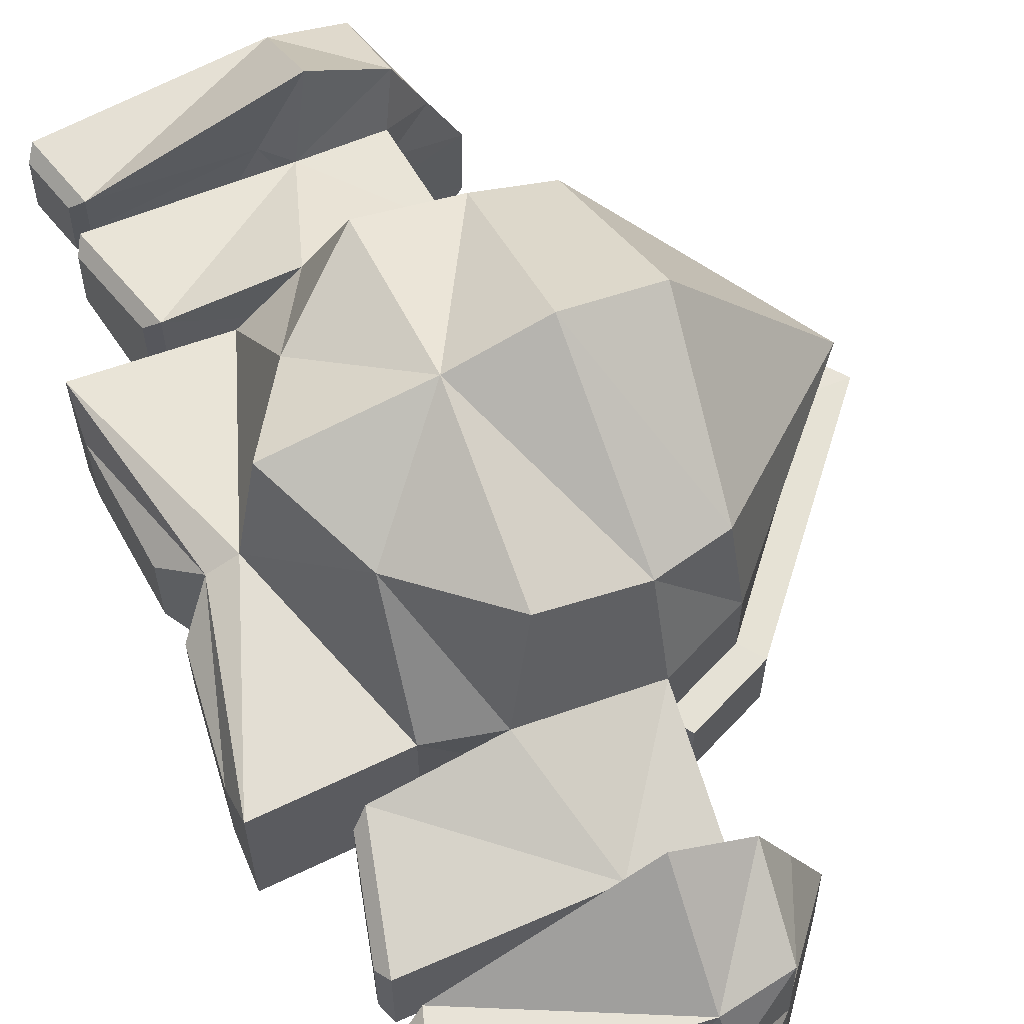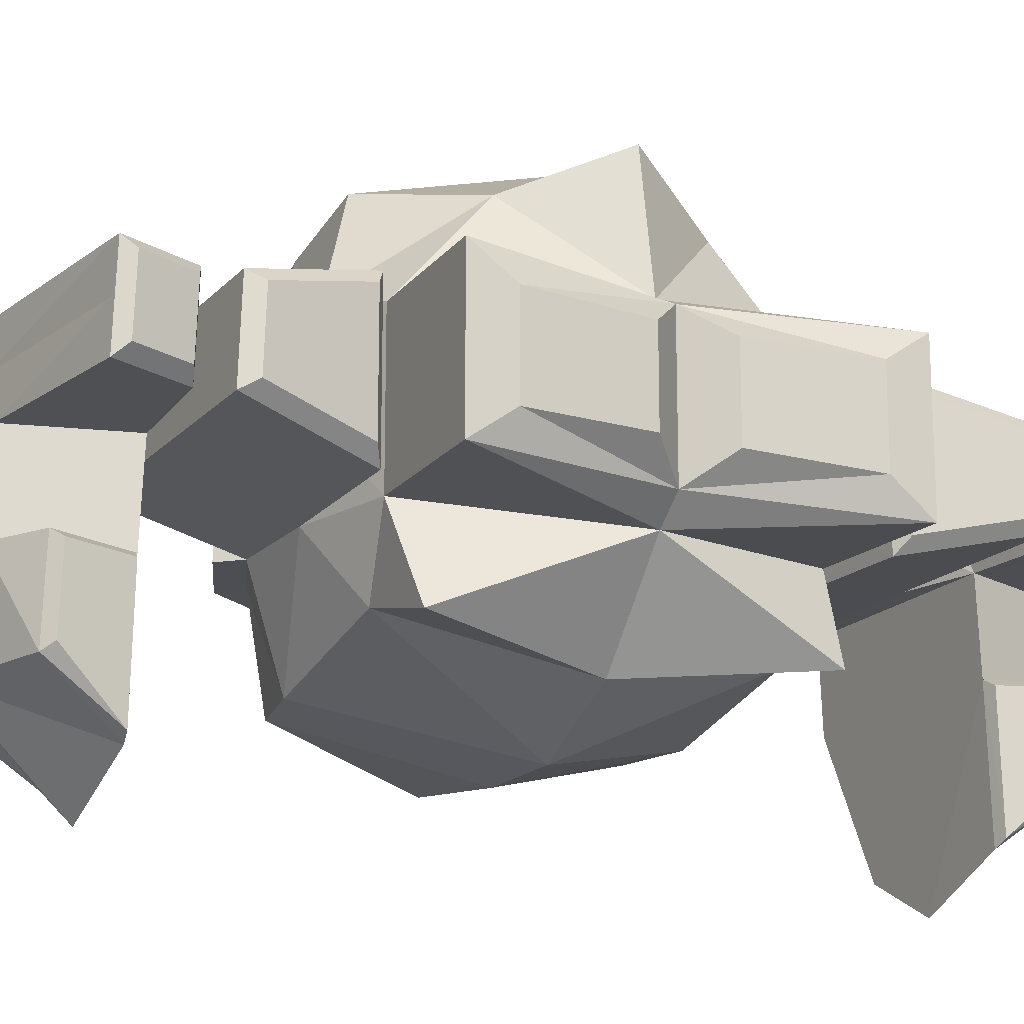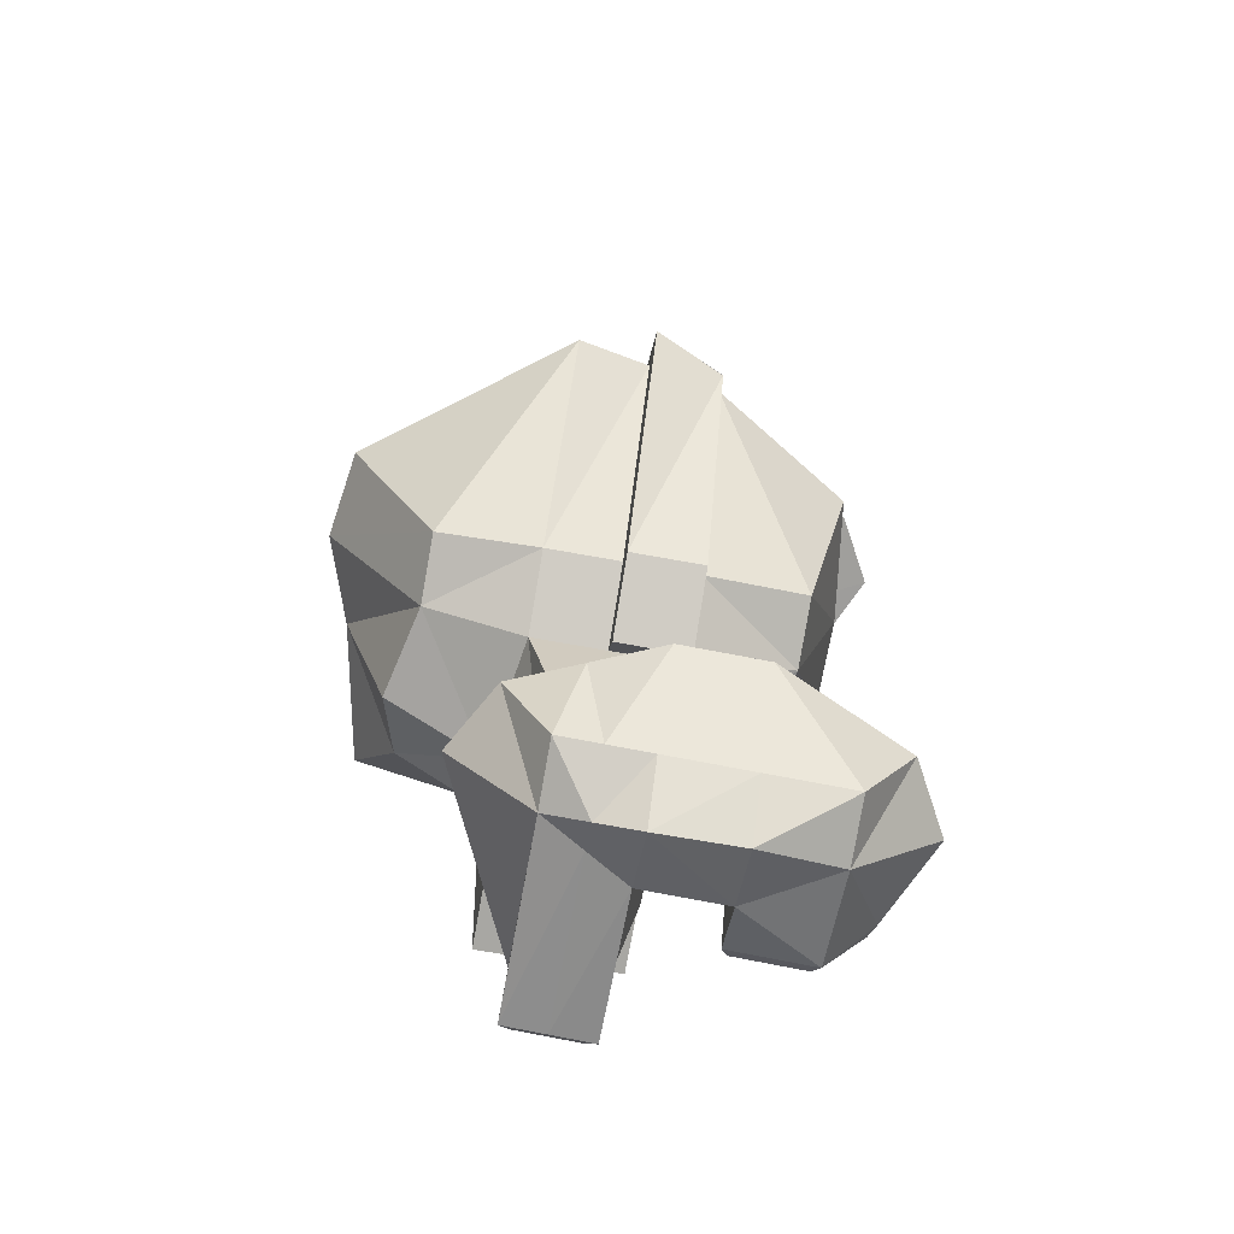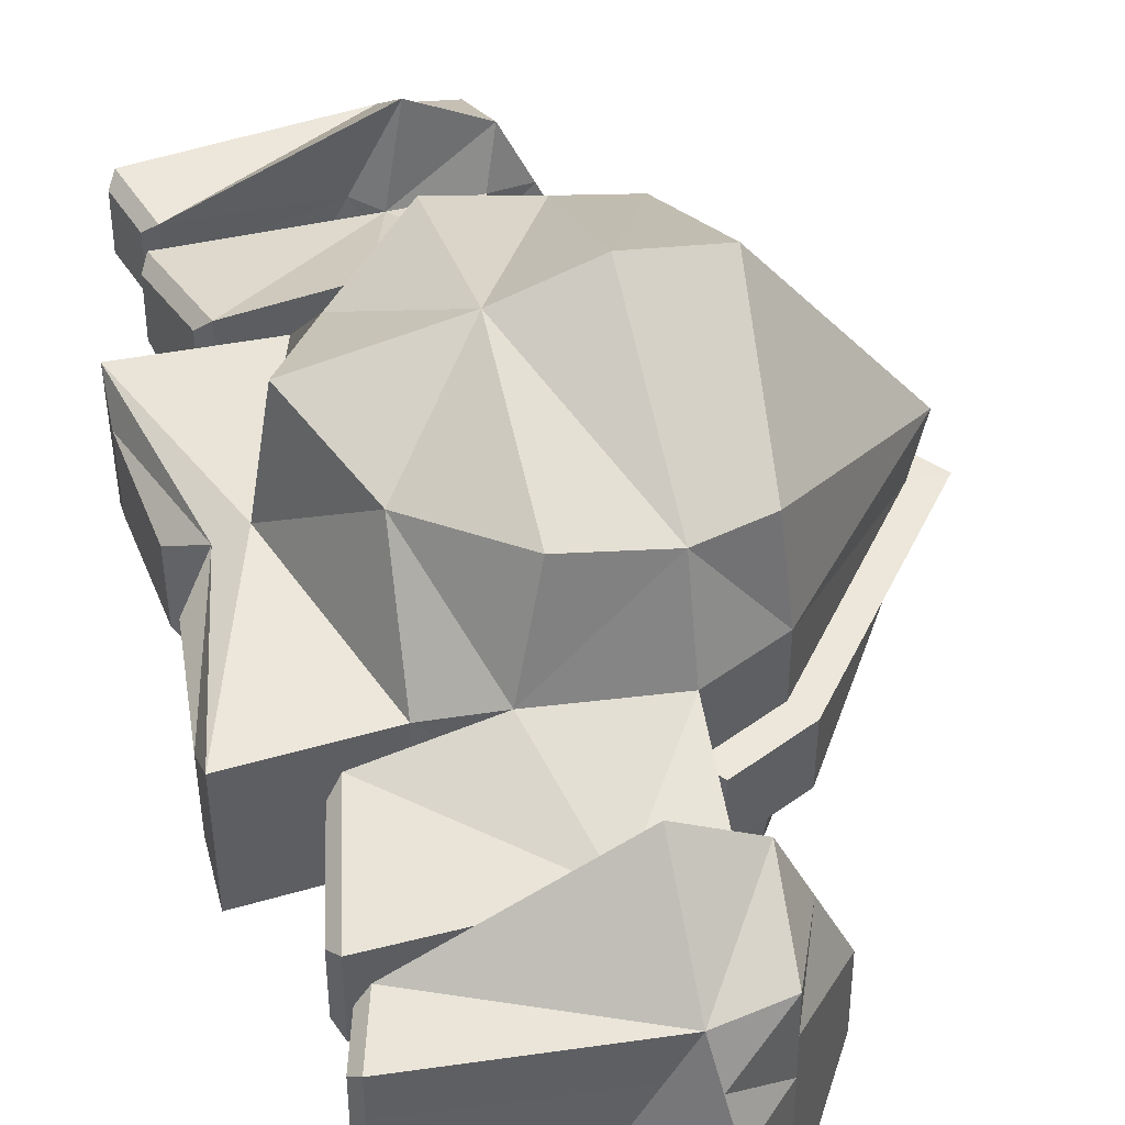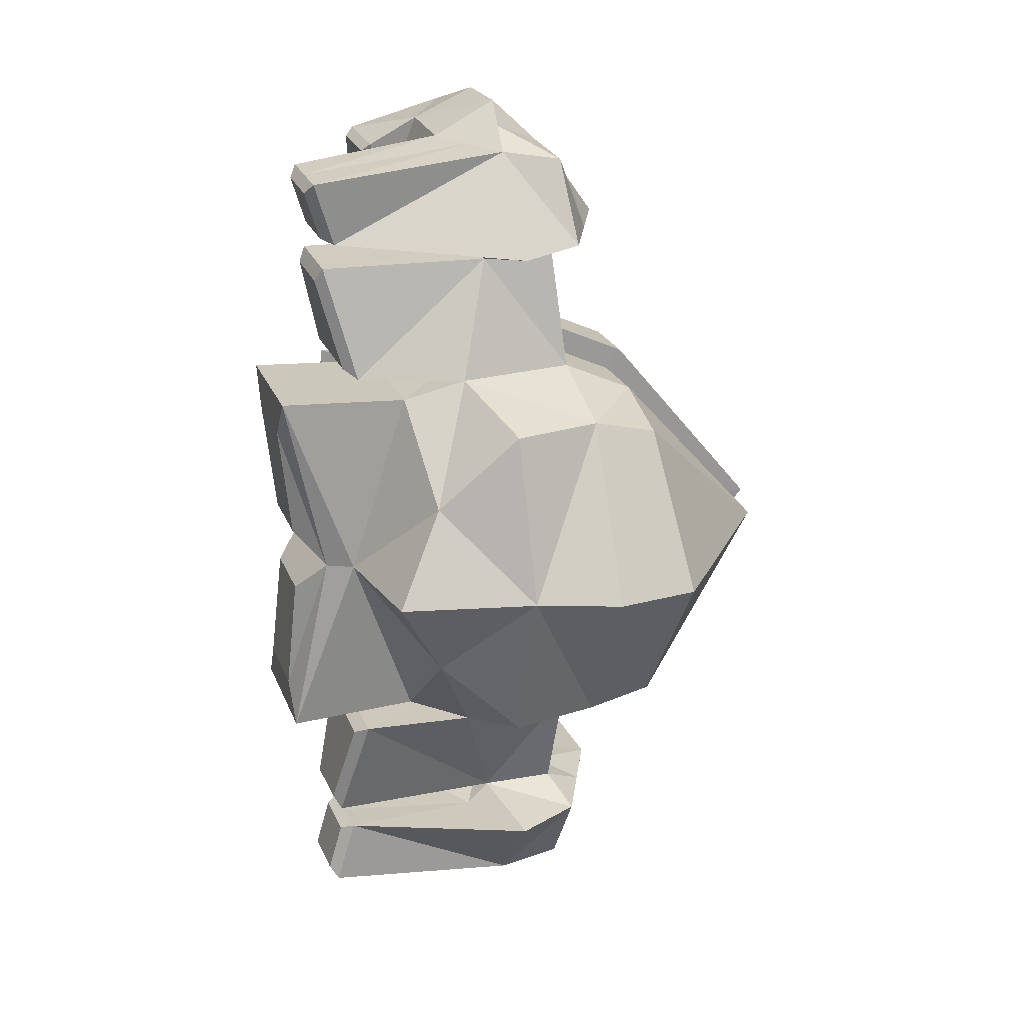
<metadata>
{"format":"obj","ext":"obj","renderer":"f3d","projection":"perspective","resolution":1024,"background":"white","views":[{"elev":64.0,"azim":157.3,"up":"+Y"},{"elev":-17.7,"azim":61.3,"up":"+Y"},{"elev":-71.3,"azim":-100.2,"up":"+Z"},{"elev":48.0,"azim":165.0,"up":"+Y"},{"elev":22.2,"azim":162.5,"up":"+Z"}]}
</metadata>
<code>
o Cube_Cube.001
v -0.1622 -0.8031 -0.7174
v -0.1573 0.79 -0.7109
v 1.186 -0.7431 -0.79
v 0.9604 0.8102 -0.4268
v -0.1919 0.3333 -0.7872
v 1 0.3333 -0.8421
v 1 -0.3333 -0.8421
v 0.7949 -0.6466 -0.79
v 0.148 -0.8031 -0.79
v 0.148 0.79 -0.7834
v 0.574 0.8865 -0.7834
v 0.148 -0.3333 -0.9409
v 0.148 0.3333 -0.9409
v 0.7111 0.4212 -0.9409
v 0.574 -0.3333 -0.9409
v 0.1833 -0.2077 -1.508
v 0.5386 -0.2077 -1.508
v 0.1833 0.1915 -1.492
v 0.5386 0.1915 -1.492
v -0.1539 -0.2018 -1.6
v 0.851 -0.2018 -1.6
v 0.1216 0.4238 -1.584
v 0.4461 0.6026 -1.579
v 0.6785 -0.1888 -2.042
v 0.4461 0.2103 -2.026
v 0.1216 -1.208 -1.632
v 0.4461 -1.386 -1.638
v 0.1495 -0.9725 -2.021
v 1.232 0.3337 -0.9698
v 1.232 -0.3329 -0.9698
v 1.361 0.1918 -1.506
v 1.366 -0.2073 -1.522
v 1.3 0.1977 -1.622
v 1.305 -0.2014 -1.638
v 1.395 0.2107 -1.928
v 1.399 -0.1884 -1.943
v 0.6785 -0.5806 -2.058
v 0.1495 -0.5806 -2.005
v -0.1539 -0.5937 -1.616
v 0.851 -0.5937 -1.616
v 0.9228 -0.9725 -1.948
v 0.8486 -1.208 -1.636
v 0.9191 -0.5806 -1.932
v 0.8449 -0.5937 -1.621
v 1.293 0.2662 -1.012
v 1.293 -0.267 -1.012
v 1.396 0.1527 -1.441
v 1.4 -0.1665 -1.453
v 1.36 0.1495 -1.65
v 1.364 -0.1499 -1.661
v 1.431 0.1593 -1.879
v 1.435 -0.1401 -1.891
v 0.9643 -0.9416 -1.908
v 0.9022 -1.175 -1.648
v 0.9612 -0.6136 -1.895
v 0.8991 -0.6245 -1.635
v 1.616 0.3333 -0.876
v 1.616 -0.3333 -0.876
v 1.623 0.2037 -0.6896
v 1.623 -0.1966 -0.6896
v 1.566 0.2052 -0.1546
v 1.566 -0.1767 -0.1546
v 0.1495 -0.1888 -1.989
v 0.3749 -0.1888 -2.201
v 0.1495 0.2103 -1.972
v 0.4461 -0.9725 -2.074
v 0.3749 -0.5806 -2.196
v 1 0 -0.8421
v 1.302 -0.00388 0.002132
v 0.148 0 -0.9409
v 0.6425 0.04396 -0.9409
v 0.1833 -0.008117 -1.5
v 0.5386 -0.008117 -1.5
v -0.01614 0.111 -1.592
v 0.6486 0.2004 -1.59
v 0.5623 0.01077 -2.034
v 1.232 0.000396 -0.9698
v 1.363 -0.007722 -1.514
v 1.302 -0.001839 -1.63
v 1.397 0.01117 -1.935
v 1.293 -0.0004 -1.012
v 1.398 -0.006894 -1.447
v 1.362 -0.000198 -1.655
v 1.433 0.009562 -1.885
v 1.616 0 -0.876
v 1.623 0.00356 -0.6896
v 1.566 0.01426 -0.1546
v 0.1495 0.01077 -1.981
v 0.4105 0.01077 -2.114
v 0.07486 -0.3376 -1.034
v 0.07486 -0.004282 -1.034
v -0.8584 -0.3223 0.000545
v -0.1919 -0.3333 -0.7872
v -0.1919 0 -0.7872
v -0.265 -0.004282 -0.8807
v -0.265 -0.3376 -0.8807
v -0.1622 -0.8031 0.7174
v -0.1573 0.79 0.7109
v 1.186 -0.7431 0.79
v 0.9604 0.8102 0.4268
v -0.3943 -0.9541 0
v -0.2322 1.197 0
v 0.9541 -0.8215 0
v 1.204 0.9926 0
v -0.1919 0.3333 0.7872
v 1 0.3333 0.8421
v 1 -0.3333 0.8421
v 1.299 0.3971 0
v 1.306 -0.4049 0
v -0.9018 0.318 0
v 0.7949 -0.6466 0.79
v 0.148 -0.8031 0.79
v 0.148 0.79 0.7834
v 0.574 0.8865 0.7834
v 0.1632 1.256 0
v 0.5587 1.122 0
v 0.5587 -1.028 0
v 0.1632 -1.028 0
v 0.148 -0.3333 0.9409
v 0.148 0.3333 0.9409
v 0.7111 0.4212 0.9409
v 0.574 -0.3333 0.9409
v 0.1833 -0.2077 1.508
v 0.5386 -0.2077 1.508
v 0.1833 0.1915 1.492
v 0.5386 0.1915 1.492
v -0.1539 -0.2018 1.6
v 0.851 -0.2018 1.6
v 0.1216 0.4238 1.584
v 0.4461 0.6026 1.579
v 0.6785 -0.1888 2.042
v 0.4461 0.2103 2.026
v 0.1216 -1.208 1.632
v 0.4461 -1.386 1.638
v 0.1495 -0.9725 2.021
v 1.232 0.3337 0.9698
v 1.232 -0.3329 0.9698
v 1.361 0.1918 1.506
v 1.366 -0.2073 1.522
v 1.3 0.1977 1.622
v 1.305 -0.2014 1.638
v 1.395 0.2107 1.928
v 1.399 -0.1884 1.943
v 0.6785 -0.5806 2.058
v 0.1495 -0.5806 2.005
v -0.1539 -0.5937 1.616
v 0.851 -0.5937 1.616
v 0.9228 -0.9725 1.948
v 0.8486 -1.208 1.636
v 0.9191 -0.5806 1.932
v 0.8449 -0.5937 1.621
v 1.293 0.2662 1.012
v 1.293 -0.267 1.012
v 1.396 0.1527 1.441
v 1.4 -0.1665 1.453
v 1.36 0.1495 1.65
v 1.364 -0.1499 1.661
v 1.431 0.1593 1.879
v 1.435 -0.1401 1.891
v 0.9643 -0.9416 1.908
v 0.9022 -1.175 1.648
v 0.9612 -0.6136 1.895
v 0.8991 -0.6245 1.635
v 1.616 0.3333 0.876
v 1.616 -0.3333 0.876
v 1.425 0.3359 0
v 1.425 -0.3002 0
v 1.623 0.2037 0.6896
v 1.623 -0.1966 0.6896
v 1.566 0.2052 0.1546
v 1.566 -0.1767 0.1546
v 0.1495 -0.1888 1.989
v 0.3749 -0.1888 2.201
v 0.1495 0.2103 1.972
v 0.4461 -0.9725 2.074
v 0.3749 -0.5806 2.196
v 1 0 0.8421
v 1.302 -0.00388 -0.002132
v 0.148 0 0.9409
v 0.6425 0.04396 0.9409
v 0.1833 -0.008117 1.5
v 0.5386 -0.008117 1.5
v -0.01614 0.111 1.592
v 0.6486 0.2004 1.59
v 0.5623 0.01077 2.034
v 1.232 0.000396 0.9698
v 1.363 -0.007722 1.514
v 1.302 -0.001839 1.63
v 1.397 0.01117 1.935
v 1.293 -0.0004 1.012
v 1.398 -0.006894 1.447
v 1.362 -0.000198 1.655
v 1.433 0.009562 1.885
v 1.616 0 0.876
v 1.425 0.01782 0
v 1.623 0.00356 0.6896
v 1.566 0.01426 0.1546
v 0.1495 0.01077 1.981
v 0.4105 0.01077 2.114
v 0.07486 -0.3376 1.034
v 0.07486 -0.004282 1.034
v -0.8584 -0.3223 -0.000545
v -0.8436 0 0
v -0.7853 -0.318 0
v -0.1919 -0.3333 0.7872
v -0.1919 0 0.7872
v -0.265 -0.004282 0.8807
v -0.265 -0.3376 0.8807
v -0.9992 -0.004282 0
f 110 2 5
f 14 4 6
f 2 115 10
f 8 103 117
f 4 108 6
f 3 109 103
f 69 167 195
f 8 7 3
f 71 6 68
f 204 1 101
f 203 5 94
f 5 70 94
f 93 9 1
f 9 15 8
f 1 118 101
f 9 117 118
f 4 116 104
f 10 116 11
f 5 10 13
f 10 14 13
f 70 18 72
f 73 21 75
f 12 17 15
f 73 31 78
f 13 19 18
f 74 65 88
f 19 22 18
f 18 74 72
f 16 21 17
f 19 29 31
f 22 25 65
f 26 66 27
f 39 28 26
f 40 26 27
f 40 42 44
f 79 50 83
f 41 54 42
f 25 33 35
f 76 35 80
f 71 30 77
f 17 30 15
f 21 36 34
f 21 79 75
f 24 40 37
f 20 40 21
f 63 39 20
f 35 49 51
f 66 42 27
f 37 44 43
f 37 41 66
f 81 48 82
f 83 52 84
f 56 53 55
f 78 47 82
f 43 53 41
f 80 51 84
f 32 46 30
f 44 54 56
f 36 50 34
f 31 45 47
f 44 55 43
f 77 46 81
f 166 59 57
f 6 85 68
f 109 58 167
f 108 57 6
f 59 87 86
f 195 62 87
f 167 60 62
f 85 59 86
f 65 89 88
f 67 28 38
f 64 38 63
f 76 64 89
f 37 66 67
f 37 64 24
f 25 76 89
f 63 89 64
f 85 60 58
f 195 61 166
f 86 62 60
f 68 58 7
f 77 45 29
f 80 52 36
f 78 48 32
f 83 51 49
f 81 47 45
f 75 33 23
f 71 29 14
f 24 80 36
f 79 49 33
f 72 20 16
f 20 88 63
f 17 78 32
f 19 75 23
f 70 16 12
f 93 90 12
f 12 91 70
f 71 7 15
f 69 166 108
f 95 90 96
f 94 91 95
f 92 95 96
f 203 95 209
f 203 92 204
f 204 96 93
f 110 102 2
f 14 11 4
f 2 102 115
f 8 3 103
f 4 104 108
f 3 7 109
f 69 109 167
f 8 15 7
f 71 14 6
f 204 93 1
f 203 110 5
f 5 13 70
f 93 12 9
f 9 12 15
f 1 9 118
f 9 8 117
f 4 11 116
f 10 115 116
f 5 2 10
f 10 11 14
f 70 13 18
f 73 17 21
f 12 16 17
f 73 19 31
f 13 14 19
f 74 22 65
f 19 23 22
f 18 22 74
f 16 20 21
f 19 14 29
f 22 23 25
f 26 28 66
f 39 38 28
f 40 39 26
f 40 27 42
f 79 34 50
f 41 53 54
f 25 23 33
f 76 25 35
f 71 15 30
f 17 32 30
f 21 24 36
f 21 34 79
f 24 21 40
f 20 39 40
f 63 38 39
f 35 33 49
f 66 41 42
f 37 40 44
f 37 43 41
f 81 46 48
f 83 50 52
f 56 54 53
f 78 31 47
f 43 55 53
f 80 35 51
f 32 48 46
f 44 42 54
f 36 52 50
f 31 29 45
f 44 56 55
f 77 30 46
f 166 61 59
f 6 57 85
f 109 7 58
f 108 166 57
f 59 61 87
f 195 167 62
f 167 58 60
f 85 57 59
f 65 25 89
f 67 66 28
f 64 67 38
f 76 24 64
f 37 67 64
f 63 88 89
f 85 86 60
f 195 87 61
f 86 87 62
f 68 85 58
f 77 81 45
f 80 84 52
f 78 82 48
f 83 84 51
f 81 82 47
f 75 79 33
f 71 77 29
f 24 76 80
f 79 83 49
f 72 74 20
f 20 74 88
f 17 73 78
f 19 73 75
f 70 72 16
f 93 96 90
f 12 90 91
f 71 68 7
f 69 195 166
f 95 91 90
f 94 70 91
f 92 209 95
f 203 94 95
f 203 209 92
f 204 92 96
f 110 105 98
f 121 106 100
f 98 113 115
f 111 117 103
f 100 106 108
f 99 103 109
f 178 195 167
f 111 99 107
f 180 177 106
f 204 101 97
f 203 206 105
f 105 206 179
f 205 97 112
f 112 111 122
f 97 101 118
f 112 118 117
f 100 104 116
f 113 114 116
f 105 120 113
f 113 120 121
f 179 181 125
f 182 184 128
f 119 122 124
f 182 187 138
f 120 125 126
f 183 198 174
f 126 125 129
f 125 181 183
f 123 124 128
f 126 138 136
f 129 174 132
f 133 134 175
f 146 133 135
f 147 134 133
f 147 151 149
f 188 192 157
f 148 149 161
f 132 142 140
f 185 189 142
f 180 186 137
f 124 122 137
f 128 141 143
f 128 184 188
f 131 144 147
f 127 128 147
f 172 127 146
f 142 158 156
f 175 134 149
f 144 150 151
f 144 175 148
f 190 191 155
f 192 193 159
f 163 162 160
f 187 191 154
f 150 148 160
f 189 193 158
f 139 137 153
f 151 163 161
f 143 141 157
f 138 154 152
f 151 150 162
f 186 190 153
f 166 164 168
f 106 177 194
f 109 167 165
f 108 106 164
f 168 196 197
f 195 197 171
f 167 171 169
f 194 196 168
f 174 198 199
f 176 145 135
f 173 172 145
f 185 199 173
f 144 176 175
f 144 131 173
f 132 199 185
f 172 173 199
f 194 165 169
f 195 166 170
f 196 169 171
f 177 107 165
f 186 136 152
f 189 143 159
f 187 139 155
f 192 156 158
f 190 152 154
f 184 130 140
f 180 121 136
f 131 143 189
f 188 140 156
f 181 123 127
f 127 172 198
f 124 139 187
f 126 130 184
f 179 119 123
f 205 119 200
f 119 179 201
f 180 122 107
f 178 108 166
f 207 208 200
f 206 207 201
f 202 208 207
f 203 209 207
f 203 204 202
f 204 205 208
f 110 98 102
f 121 100 114
f 98 115 102
f 111 103 99
f 100 108 104
f 99 109 107
f 178 167 109
f 111 107 122
f 180 106 121
f 204 97 205
f 203 105 110
f 105 179 120
f 205 112 119
f 112 122 119
f 97 118 112
f 112 117 111
f 100 116 114
f 113 116 115
f 105 113 98
f 113 121 114
f 179 125 120
f 182 128 124
f 119 124 123
f 182 138 126
f 120 126 121
f 183 174 129
f 126 129 130
f 125 183 129
f 123 128 127
f 126 136 121
f 129 132 130
f 133 175 135
f 146 135 145
f 147 133 146
f 147 149 134
f 188 157 141
f 148 161 160
f 132 140 130
f 185 142 132
f 180 137 122
f 124 137 139
f 128 143 131
f 128 188 141
f 131 147 128
f 127 147 146
f 172 146 145
f 142 156 140
f 175 149 148
f 144 151 147
f 144 148 150
f 190 155 153
f 192 159 157
f 163 160 161
f 187 154 138
f 150 160 162
f 189 158 142
f 139 153 155
f 151 161 149
f 143 157 159
f 138 152 136
f 151 162 163
f 186 153 137
f 166 168 170
f 106 194 164
f 109 165 107
f 108 164 166
f 168 197 170
f 195 171 167
f 167 169 165
f 194 168 164
f 174 199 132
f 176 135 175
f 173 145 176
f 185 173 131
f 144 173 176
f 172 199 198
f 194 169 196
f 195 170 197
f 196 171 197
f 177 165 194
f 186 152 190
f 189 159 193
f 187 155 191
f 192 158 193
f 190 154 191
f 184 140 188
f 180 136 186
f 131 189 185
f 188 156 192
f 181 127 183
f 127 198 183
f 124 187 182
f 126 184 182
f 179 123 181
f 205 200 208
f 119 201 200
f 180 107 177
f 178 166 195
f 207 200 201
f 206 201 179
f 202 207 209
f 203 207 206
f 203 202 209
f 204 208 202

</code>
